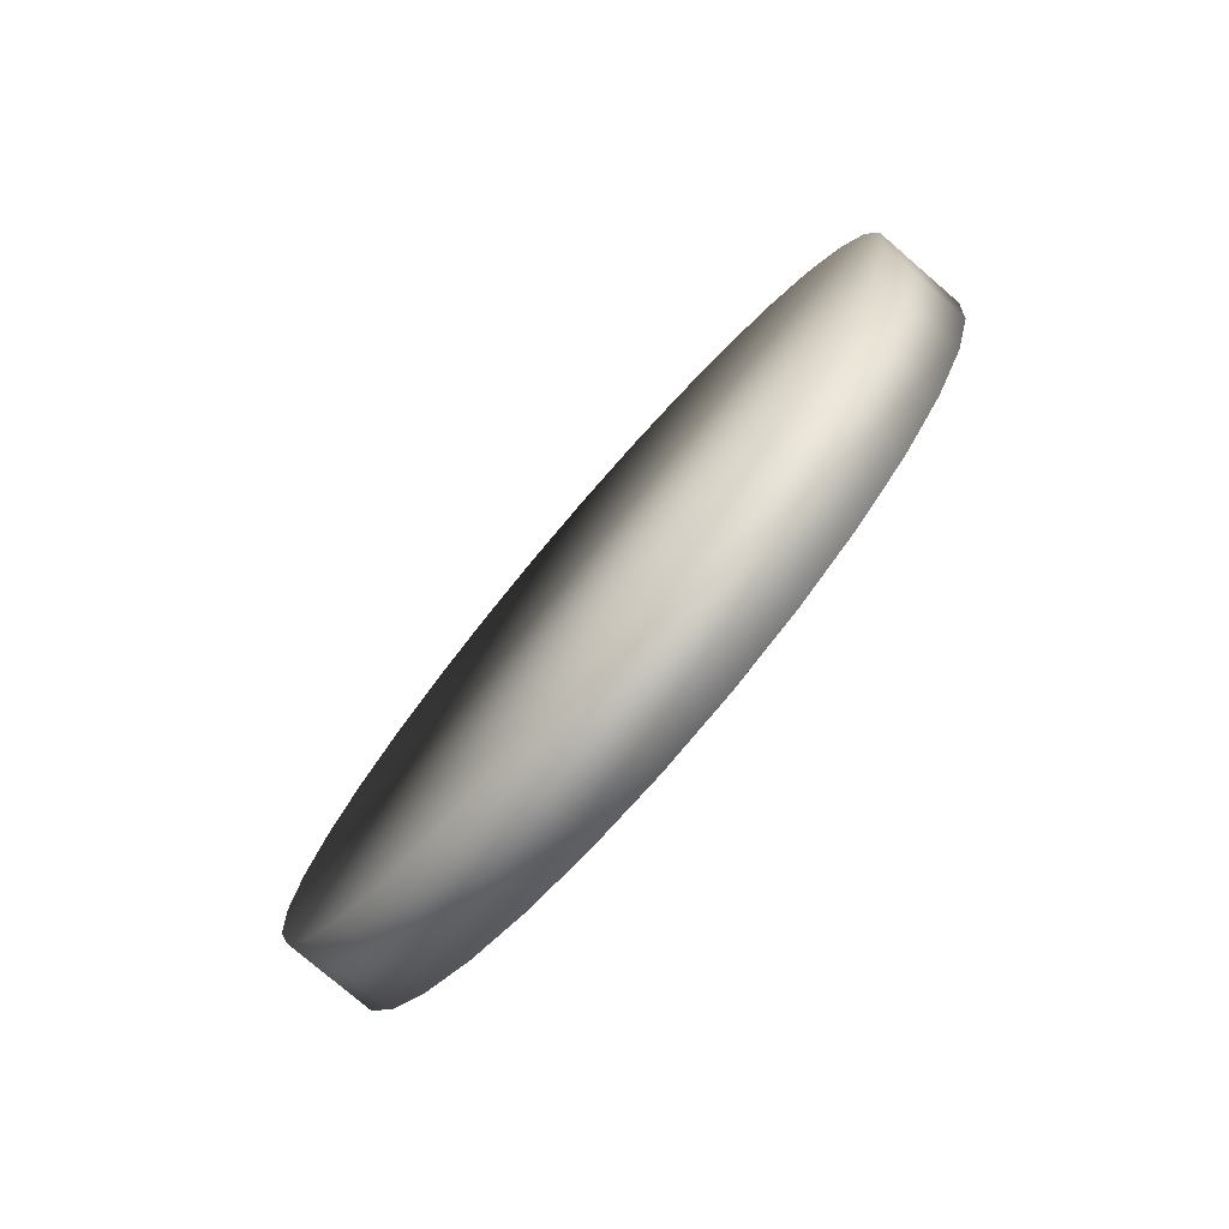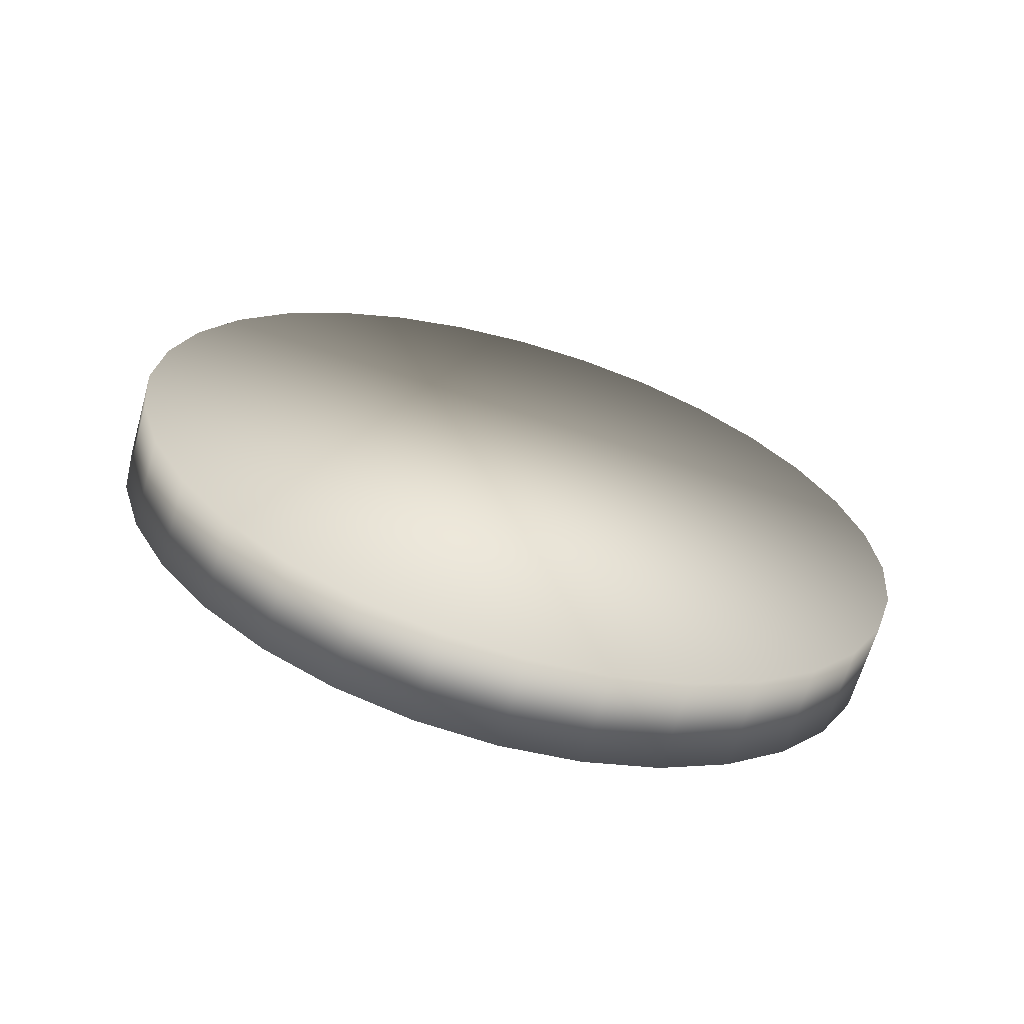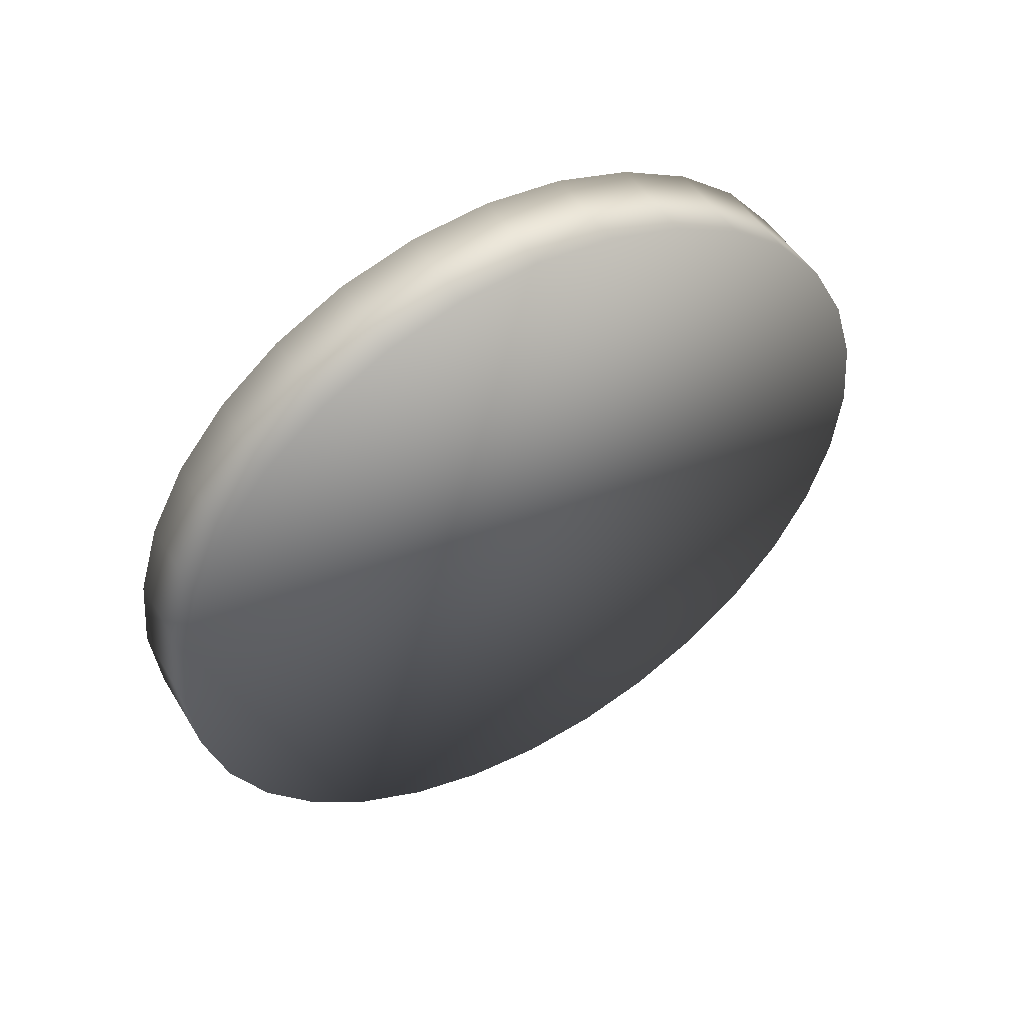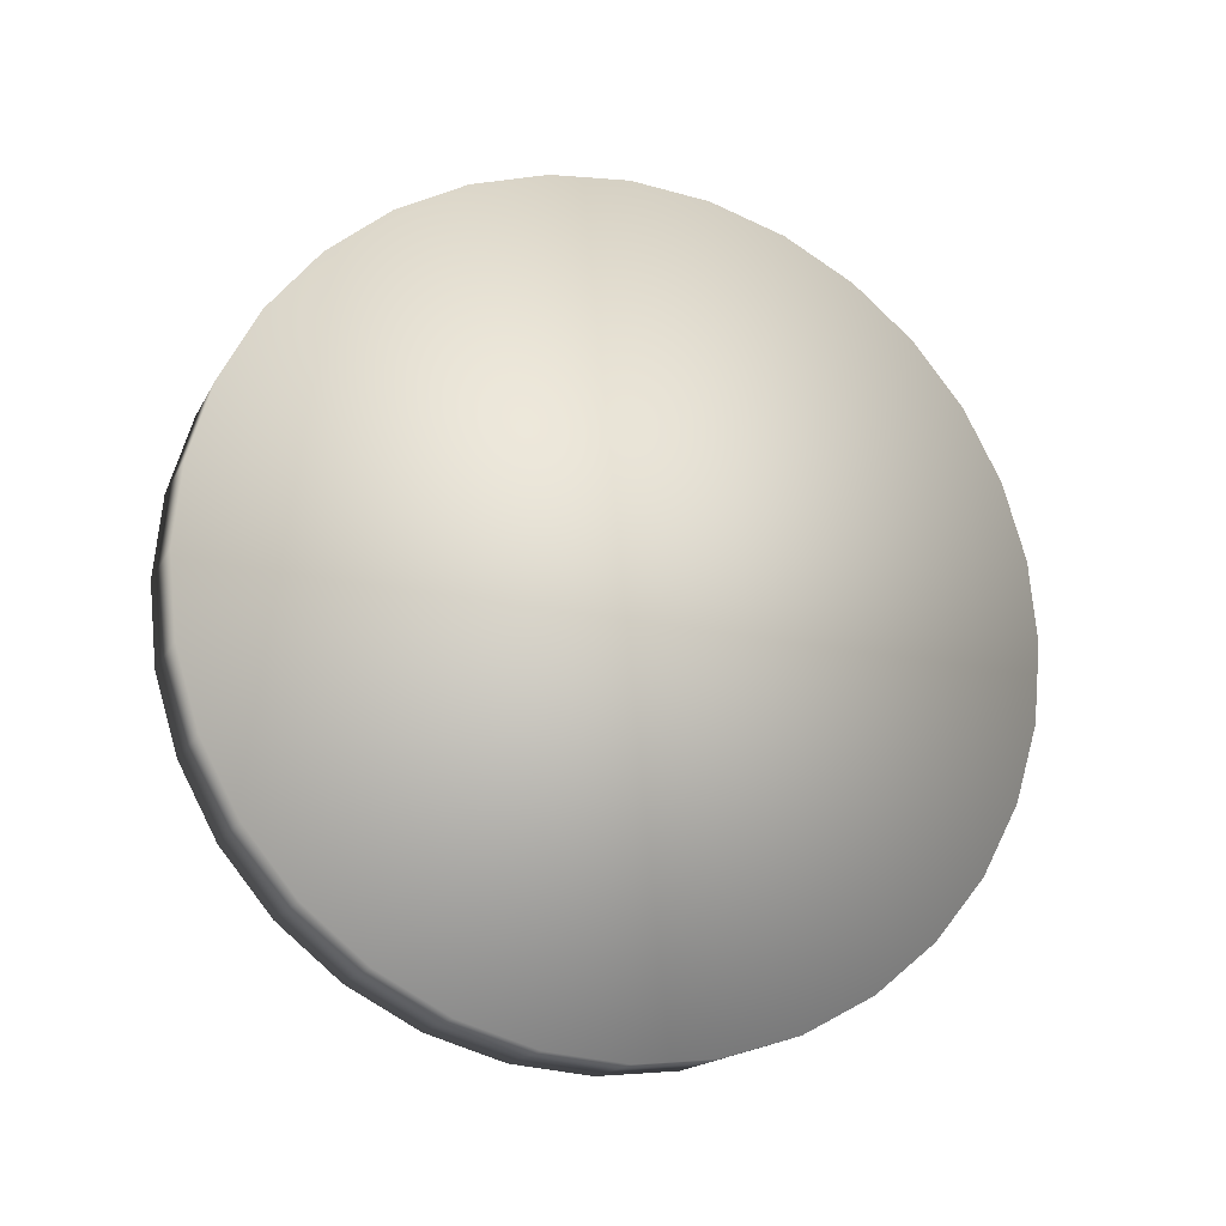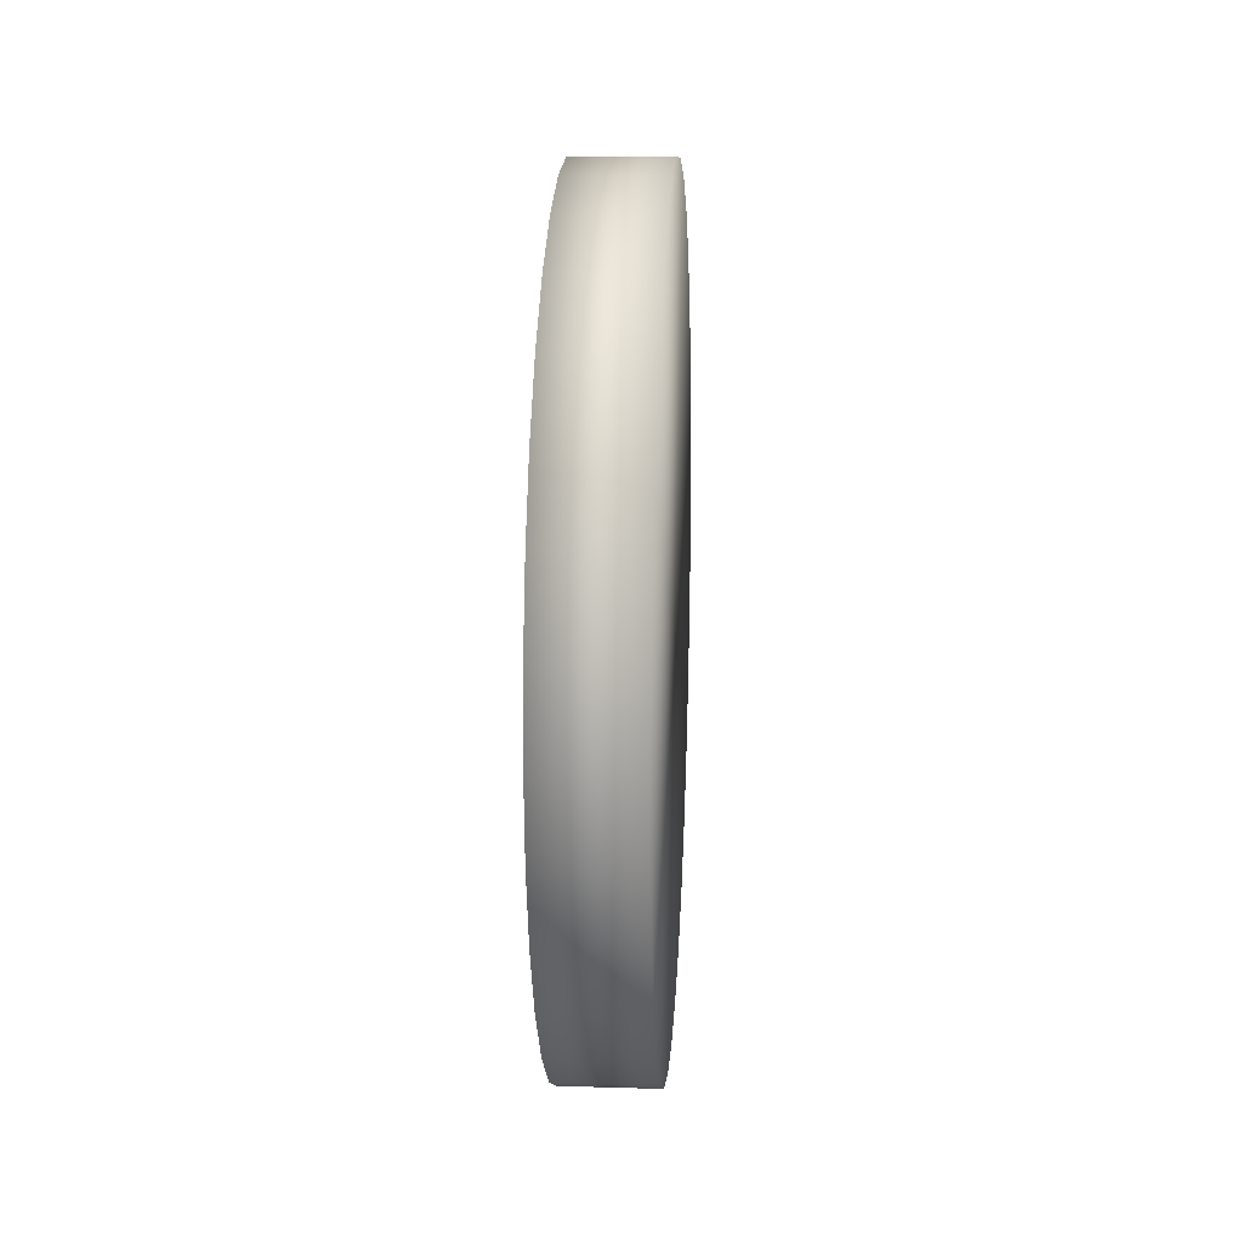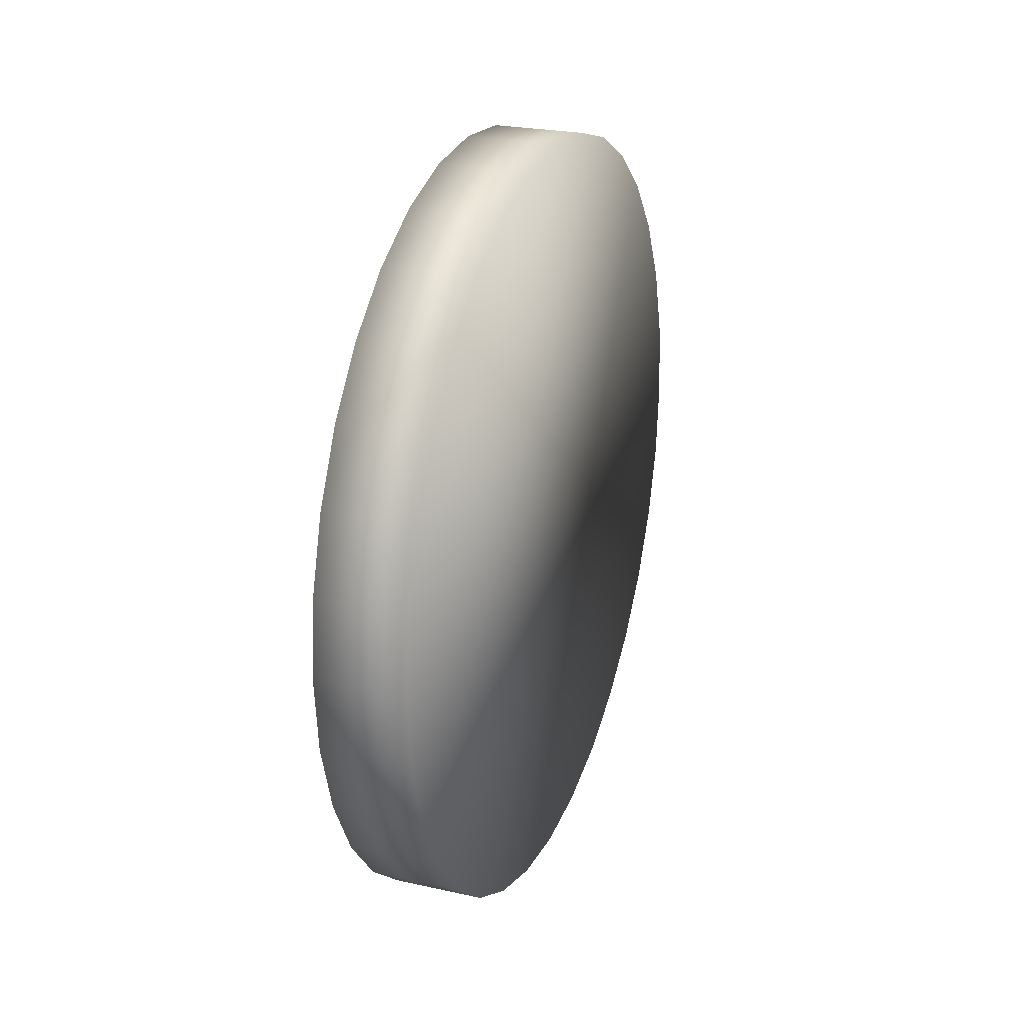
<metadata>
{"format":"obj","ext":"obj","renderer":"f3d","projection":"perspective","resolution":1024,"background":"white","views":[{"elev":-77.6,"azim":139.3,"up":"+Z"},{"elev":-65.1,"azim":-106.0,"up":"+Z"},{"elev":50.7,"azim":59.4,"up":"+Y"},{"elev":-17.0,"azim":-110.1,"up":"+Z"},{"elev":15.6,"azim":-176.4,"up":"+Z"},{"elev":24.8,"azim":19.9,"up":"+Y"}]}
</metadata>
<code>
o Cylinder.001
v -0.1143 0 -1
v 0.1143 0 -1
v 0.1143 -0.1951 -0.9808
v -0.1143 -0.1951 -0.9808
v 0.1143 -0.3827 -0.9239
v -0.1143 -0.3827 -0.9239
v 0.1143 -0.5556 -0.8315
v -0.1143 -0.5556 -0.8315
v 0.1143 -0.7071 -0.7071
v -0.1143 -0.7071 -0.7071
v 0.1143 -0.8315 -0.5556
v -0.1143 -0.8315 -0.5556
v 0.1143 -0.9239 -0.3827
v -0.1143 -0.9239 -0.3827
v 0.1143 -0.9808 -0.1951
v -0.1143 -0.9808 -0.1951
v 0.1143 -1 -0
v -0.1143 -1 -0
v 0.1143 -0.9808 0.1951
v -0.1143 -0.9808 0.1951
v 0.1143 -0.9239 0.3827
v -0.1143 -0.9239 0.3827
v 0.1143 -0.8315 0.5556
v -0.1143 -0.8315 0.5556
v 0.1143 -0.7071 0.7071
v -0.1143 -0.7071 0.7071
v 0.1143 -0.5556 0.8315
v -0.1143 -0.5556 0.8315
v 0.1143 -0.3827 0.9239
v -0.1143 -0.3827 0.9239
v 0.1143 -0.1951 0.9808
v -0.1143 -0.1951 0.9808
v 0.1143 -0 1
v -0.1143 -0 1
v 0.1143 0.1951 0.9808
v -0.1143 0.1951 0.9808
v 0.1143 0.3827 0.9239
v -0.1143 0.3827 0.9239
v 0.1143 0.5556 0.8315
v -0.1143 0.5556 0.8315
v 0.1143 0.7071 0.7071
v -0.1143 0.7071 0.7071
v 0.1143 0.8315 0.5556
v -0.1143 0.8315 0.5556
v 0.1143 0.9239 0.3827
v -0.1143 0.9239 0.3827
v 0.1143 0.9808 0.1951
v -0.1143 0.9808 0.1951
v 0.1143 1 -1e-06
v -0.1143 1 -1e-06
v 0.1143 0.9808 -0.1951
v -0.1143 0.9808 -0.1951
v 0.1143 0.9239 -0.3827
v -0.1143 0.9239 -0.3827
v 0.1143 0.8315 -0.5556
v -0.1143 0.8315 -0.5556
v 0.1143 0.7071 -0.7071
v -0.1143 0.7071 -0.7071
v 0.1143 0.5556 -0.8315
v -0.1143 0.5556 -0.8315
v 0.1143 0.3827 -0.9239
v -0.1143 0.3827 -0.9239
v 0.1143 0.1951 -0.9808
v -0.1143 0.1951 -0.9808
f 1 2 3 4
f 4 3 5 6
f 6 5 7 8
f 8 7 9 10
f 10 9 11 12
f 12 11 13 14
f 14 13 15 16
f 16 15 17 18
f 18 17 19 20
f 20 19 21 22
f 22 21 23 24
f 24 23 25 26
f 26 25 27 28
f 28 27 29 30
f 30 29 31 32
f 32 31 33 34
f 34 33 35 36
f 36 35 37 38
f 38 37 39 40
f 40 39 41 42
f 42 41 43 44
f 44 43 45 46
f 46 45 47 48
f 48 47 49 50
f 50 49 51 52
f 52 51 53 54
f 54 53 55 56
f 56 55 57 58
f 58 57 59 60
f 60 59 61 62
f 3 2 63 61 59 57 55 53 51 49 47 45 43 41 39 37 35 33 31 29 27 25 23 21 19 17 15 13 11 9 7 5
f 64 63 2 1
f 62 61 63 64
f 1 4 6 8 10 12 14 16 18 20 22 24 26 28 30 32 34 36 38 40 42 44 46 48 50 52 54 56 58 60 62 64

</code>
